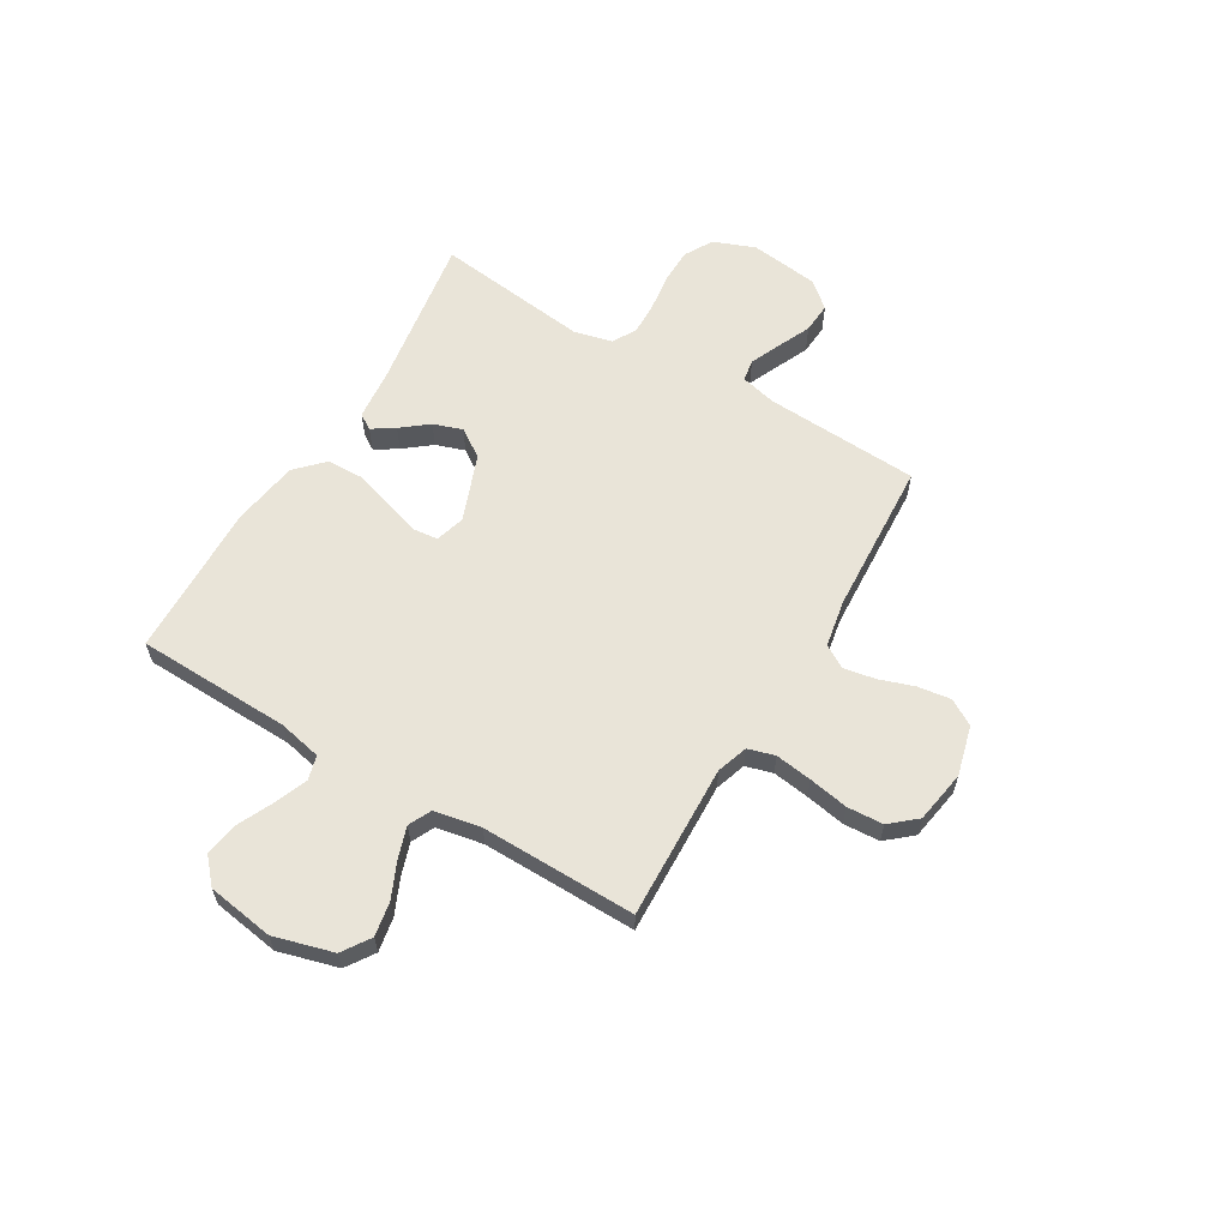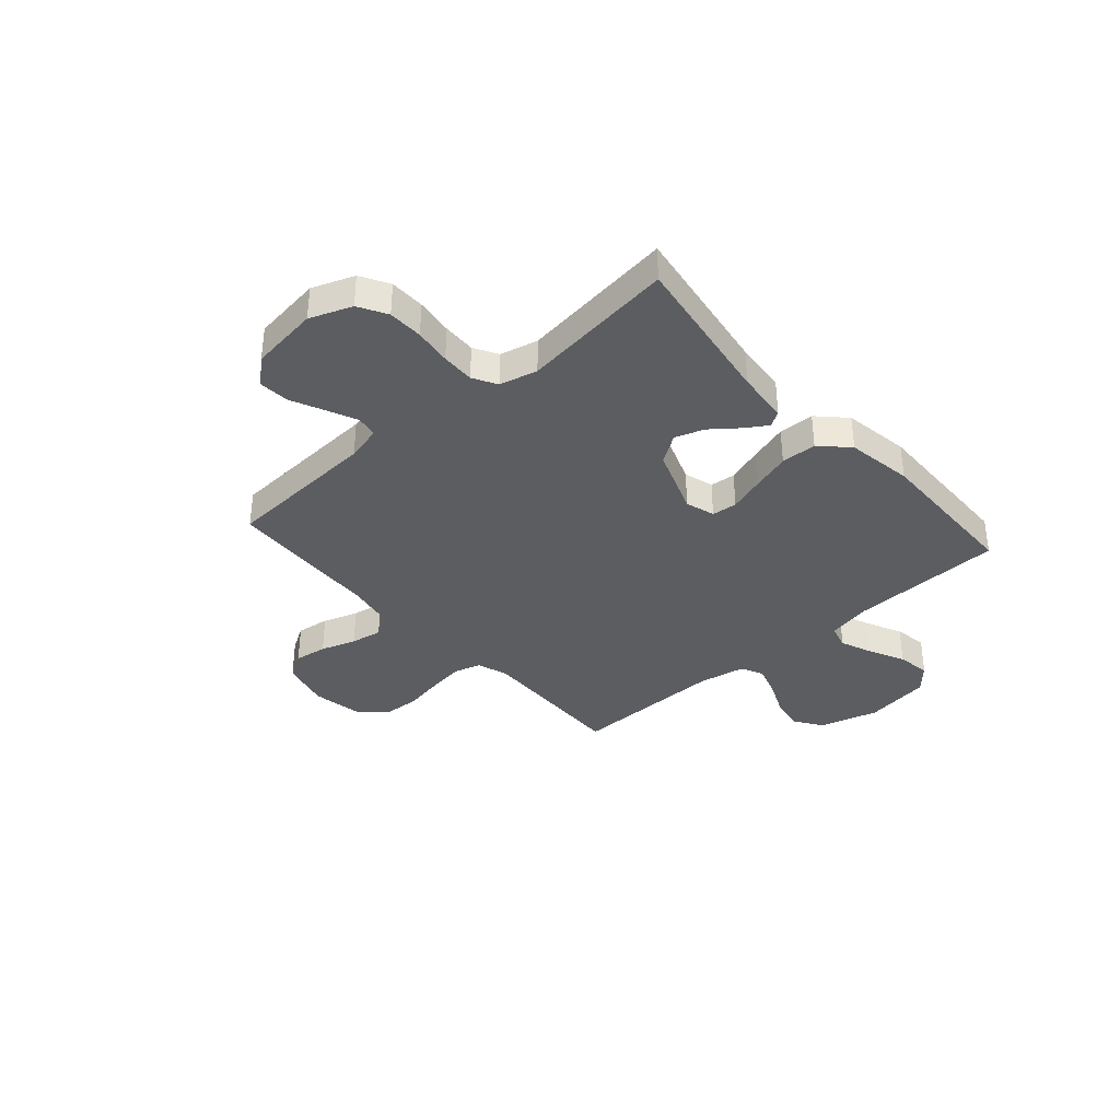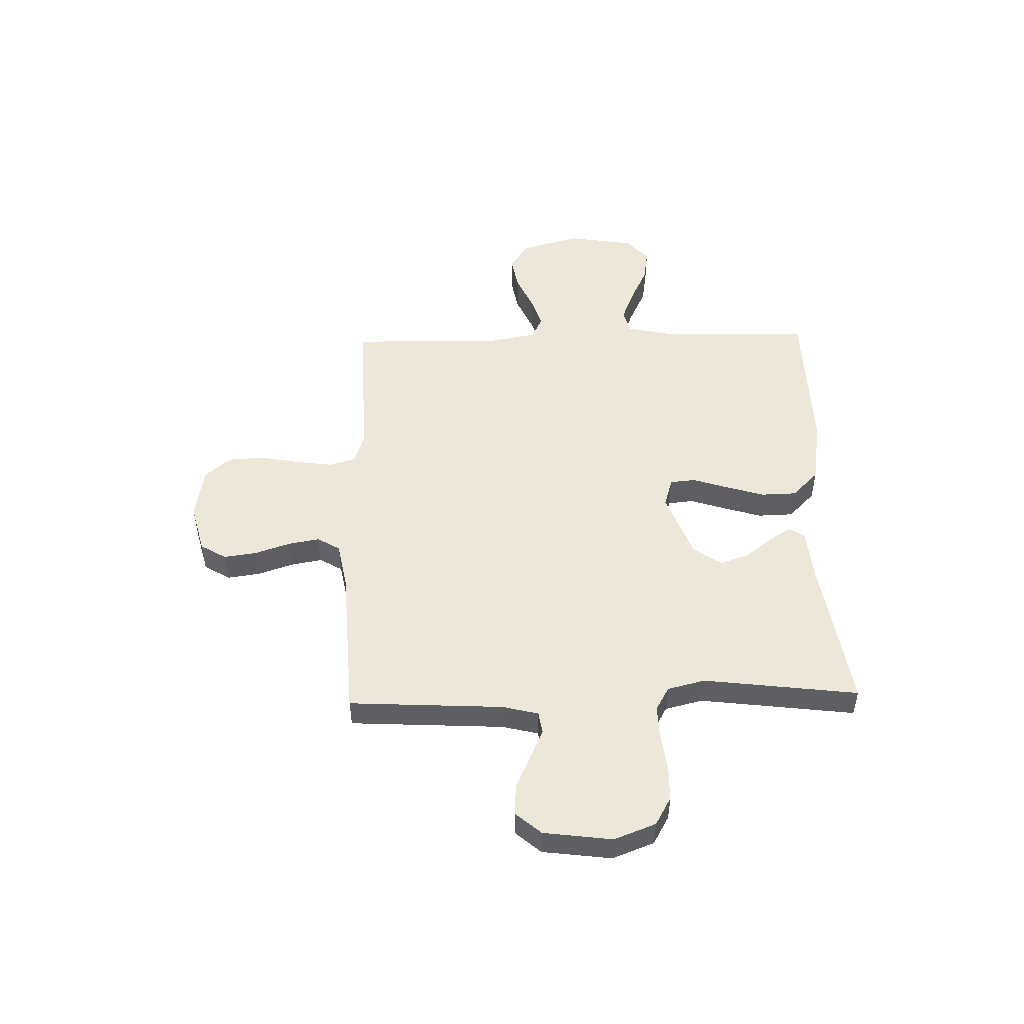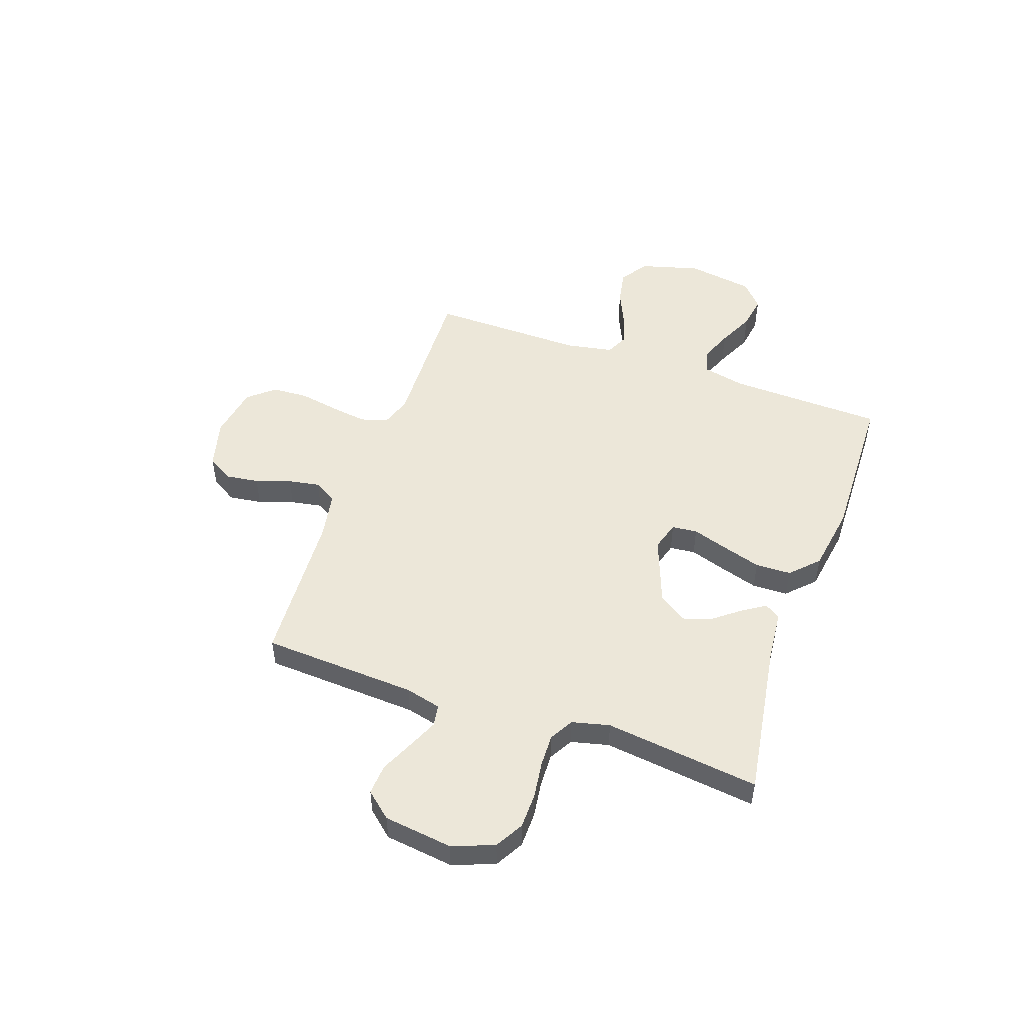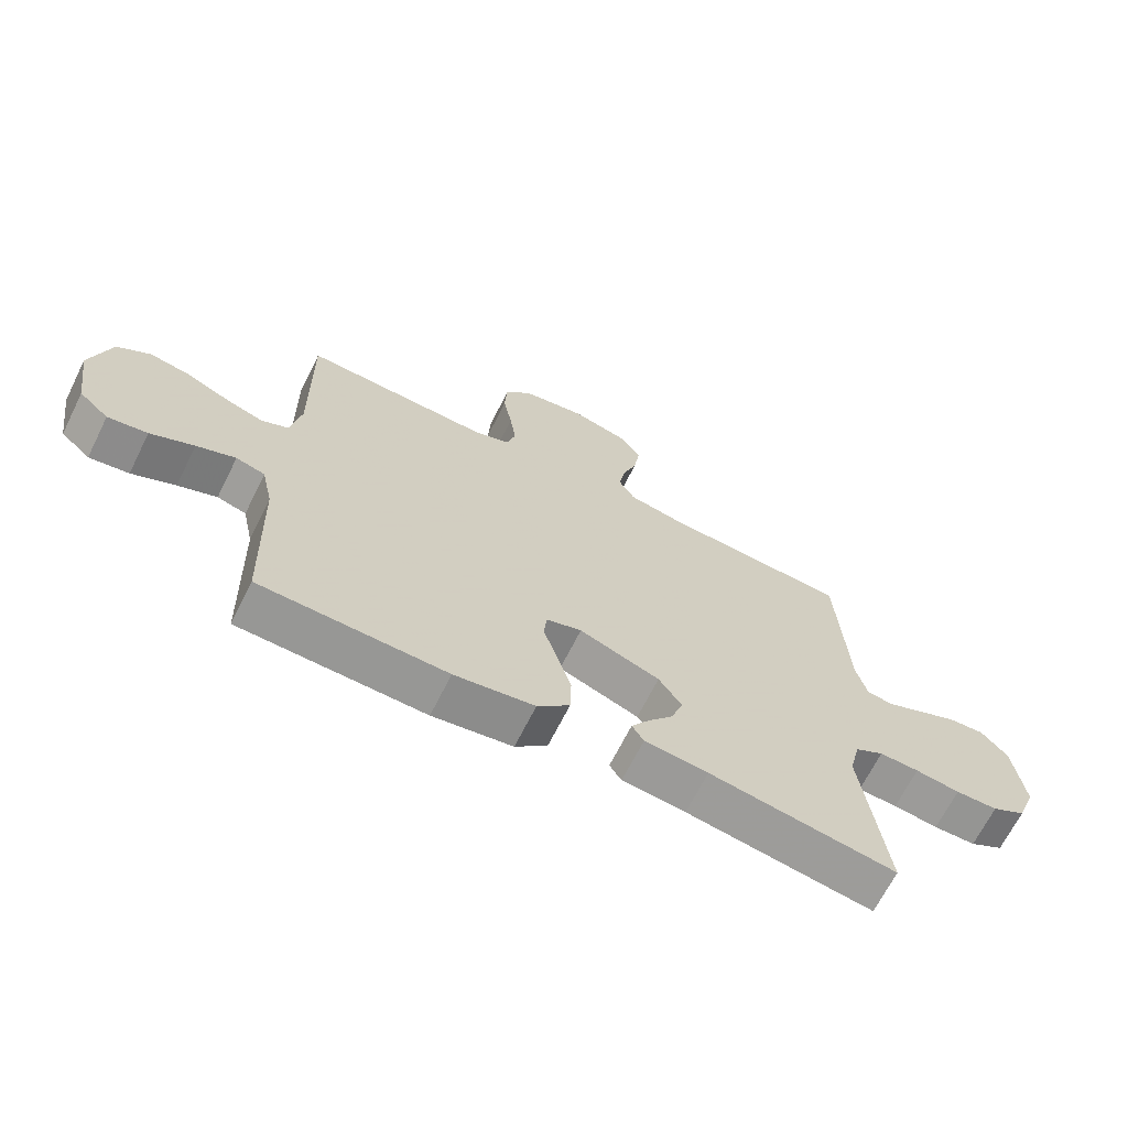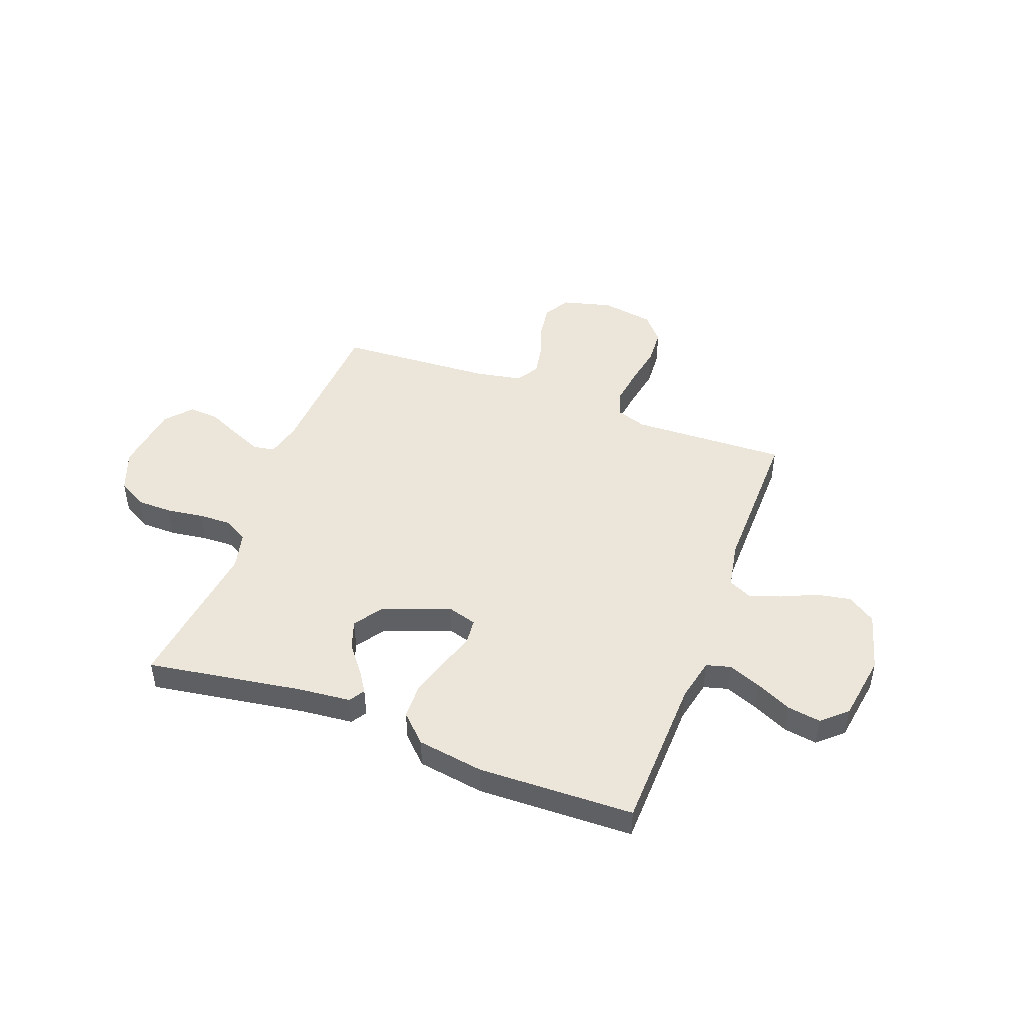
<metadata>
{"format":"obj","ext":"obj","renderer":"f3d","projection":"perspective","resolution":1024,"background":"white","views":[{"elev":60.7,"azim":-59.3,"up":"+Y"},{"elev":-36.2,"azim":131.6,"up":"+Y"},{"elev":50.0,"azim":88.6,"up":"+Y"},{"elev":50.1,"azim":109.4,"up":"+Y"},{"elev":-67.6,"azim":-26.6,"up":"+Z"},{"elev":46.7,"azim":-159.5,"up":"+Y"}]}
</metadata>
<code>
v 0.5 0.07 0.5
v 0.516 0.07 0.2
v 0.533 0.07 0.131
v 0.575 0.07 0.124
v 0.634 0.07 0.15
v 0.698 0.07 0.179
v 0.757 0.07 0.183
v 0.8 0.07 0.133
v 0.817 0.07 0
v 0.786 0.07 -0.081
v 0.731 0.07 -0.112
v 0.663 0.07 -0.113
v 0.591 0.07 -0.103
v 0.527 0.07 -0.101
v 0.481 0.07 -0.127
v 0.463 0.07 -0.2
v 0.5 0.07 -0.5
v 0.2 0.07 -0.453
v 0.098 0.07 -0.443
v 0.079 0.07 -0.413
v 0.107 0.07 -0.37
v 0.148 0.07 -0.318
v 0.167 0.07 -0.262
v 0.13 0.07 -0.207
v 0 0.07 -0.158
v -0.057 0.07 -0.175
v -0.062 0.07 -0.224
v -0.04 0.07 -0.292
v -0.017 0.07 -0.368
v -0.019 0.07 -0.437
v -0.071 0.07 -0.488
v -0.2 0.07 -0.508
v -0.5 0.07 -0.5
v -0.509 0.07 -0.2
v -0.527 0.07 -0.117
v -0.574 0.07 -0.104
v -0.637 0.07 -0.129
v -0.707 0.07 -0.162
v -0.771 0.07 -0.172
v -0.819 0.07 -0.129
v -0.839 0.07 0
v -0.807 0.07 0.115
v -0.753 0.07 0.151
v -0.687 0.07 0.139
v -0.618 0.07 0.108
v -0.557 0.07 0.088
v -0.513 0.07 0.109
v -0.496 0.07 0.2
v -0.5 0.07 0.5
v -0.2 0.07 0.489
v -0.14 0.07 0.509
v -0.125 0.07 0.561
v -0.135 0.07 0.632
v -0.149 0.07 0.709
v -0.145 0.07 0.779
v -0.102 0.07 0.829
v 0 0.07 0.846
v 0.096 0.07 0.821
v 0.126 0.07 0.771
v 0.117 0.07 0.707
v 0.094 0.07 0.639
v 0.083 0.07 0.578
v 0.109 0.07 0.534
v 0.2 0.07 0.517
v 0.5 0 0.5
v 0.516 0 0.2
v 0.533 0 0.131
v 0.575 0 0.124
v 0.634 0 0.15
v 0.698 0 0.179
v 0.757 0 0.183
v 0.8 0 0.133
v 0.817 0 0
v 0.786 0 -0.081
v 0.731 0 -0.112
v 0.663 0 -0.113
v 0.591 0 -0.103
v 0.527 0 -0.101
v 0.481 0 -0.127
v 0.463 0 -0.2
v 0.5 0 -0.5
v 0.2 0 -0.453
v 0.098 0 -0.443
v 0.079 0 -0.413
v 0.107 0 -0.37
v 0.148 0 -0.318
v 0.167 0 -0.262
v 0.13 0 -0.207
v 0 0 -0.158
v -0.057 0 -0.175
v -0.062 0 -0.224
v -0.04 0 -0.292
v -0.017 0 -0.368
v -0.019 0 -0.437
v -0.071 0 -0.488
v -0.2 0 -0.508
v -0.5 0 -0.5
v -0.509 0 -0.2
v -0.527 0 -0.117
v -0.574 0 -0.104
v -0.637 0 -0.129
v -0.707 0 -0.162
v -0.771 0 -0.172
v -0.819 0 -0.129
v -0.839 0 0
v -0.807 0 0.115
v -0.753 0 0.151
v -0.687 0 0.139
v -0.618 0 0.108
v -0.557 0 0.088
v -0.513 0 0.109
v -0.496 0 0.2
v -0.5 0 0.5
v -0.2 0 0.489
v -0.14 0 0.509
v -0.125 0 0.561
v -0.135 0 0.632
v -0.149 0 0.709
v -0.145 0 0.779
v -0.102 0 0.829
v 0 0 0.846
v 0.096 0 0.821
v 0.126 0 0.771
v 0.117 0 0.707
v 0.094 0 0.639
v 0.083 0 0.578
v 0.109 0 0.534
v 0.2 0 0.517
f 59 60 61
f 58 59 61
f 57 58 61
f 56 57 61
f 55 56 61
f 54 55 61
f 53 54 61
f 52 53 61 62
f 51 52 62 63
f 48 49 50
f 51 63 64
f 50 51 64
f 48 50 64
f 47 48 64
f 43 44 45
f 42 43 45
f 41 42 45
f 40 41 45
f 39 40 45
f 38 39 45
f 37 38 45
f 36 37 45 46
f 35 36 46 47
f 32 33 34
f 31 32 34
f 30 31 34
f 29 30 34
f 28 29 34
f 27 28 34
f 34 35 47
f 27 34 47
f 26 27 47
f 20 21 22
f 19 20 22
f 18 19 22
f 18 22 23
f 17 18 23
f 16 17 23
f 15 16 23 24
f 11 12 13
f 10 11 13
f 9 10 13
f 8 9 13
f 7 8 13
f 6 7 13
f 5 6 13
f 4 5 13 14
f 15 24 25
f 14 15 25
f 4 14 25
f 3 4 25
f 26 47 64
f 25 26 64
f 3 25 64
f 2 3 64
f 1 2 64
f 125 124 123
f 125 123 122
f 125 122 121
f 125 121 120
f 125 120 119
f 125 119 118
f 125 118 117
f 126 125 117 116
f 127 126 116 115
f 114 113 112
f 128 127 115
f 128 115 114
f 128 114 112
f 128 112 111
f 109 108 107
f 109 107 106
f 109 106 105
f 109 105 104
f 109 104 103
f 109 103 102
f 109 102 101
f 110 109 101 100
f 111 110 100 99
f 98 97 96
f 98 96 95
f 98 95 94
f 98 94 93
f 98 93 92
f 98 92 91
f 111 99 98
f 111 98 91
f 111 91 90
f 86 85 84
f 86 84 83
f 86 83 82
f 87 86 82
f 87 82 81
f 87 81 80
f 88 87 80 79
f 77 76 75
f 77 75 74
f 77 74 73
f 77 73 72
f 77 72 71
f 77 71 70
f 77 70 69
f 78 77 69 68
f 89 88 79
f 89 79 78
f 89 78 68
f 89 68 67
f 128 111 90
f 128 90 89
f 128 89 67
f 128 67 66
f 128 66 65
f 1 65 66 2
f 2 66 67 3
f 3 67 68 4
f 4 68 69 5
f 5 69 70 6
f 6 70 71 7
f 7 71 72 8
f 8 72 73 9
f 9 73 74 10
f 10 74 75 11
f 11 75 76 12
f 12 76 77 13
f 13 77 78 14
f 14 78 79 15
f 15 79 80 16
f 16 80 81 17
f 17 81 82 18
f 18 82 83 19
f 19 83 84 20
f 20 84 85 21
f 21 85 86 22
f 22 86 87 23
f 23 87 88 24
f 24 88 89 25
f 25 89 90 26
f 26 90 91 27
f 27 91 92 28
f 28 92 93 29
f 29 93 94 30
f 30 94 95 31
f 31 95 96 32
f 32 96 97 33
f 33 97 98 34
f 34 98 99 35
f 35 99 100 36
f 36 100 101 37
f 37 101 102 38
f 38 102 103 39
f 39 103 104 40
f 40 104 105 41
f 41 105 106 42
f 42 106 107 43
f 43 107 108 44
f 44 108 109 45
f 45 109 110 46
f 46 110 111 47
f 47 111 112 48
f 48 112 113 49
f 49 113 114 50
f 50 114 115 51
f 51 115 116 52
f 52 116 117 53
f 53 117 118 54
f 54 118 119 55
f 55 119 120 56
f 56 120 121 57
f 57 121 122 58
f 58 122 123 59
f 59 123 124 60
f 60 124 125 61
f 61 125 126 62
f 62 126 127 63
f 63 127 128 64
f 64 128 65 1

</code>
